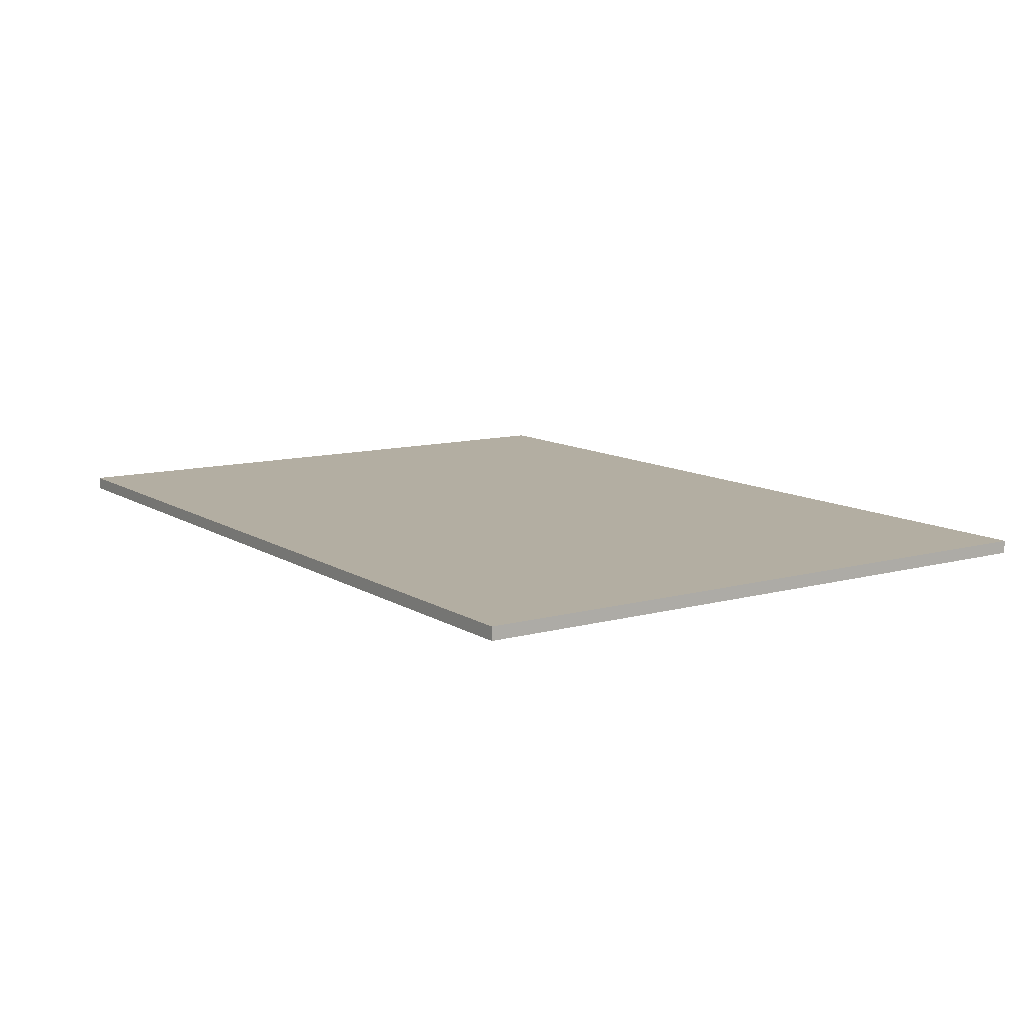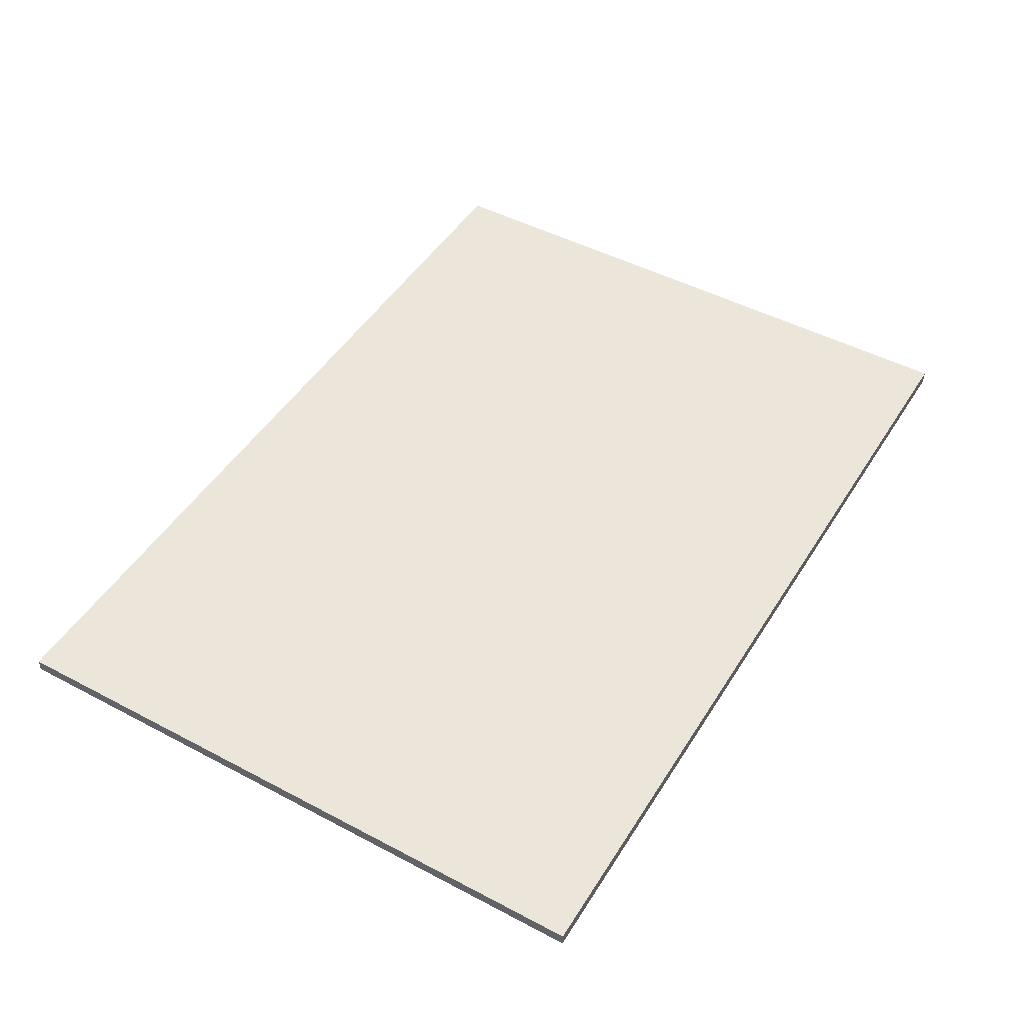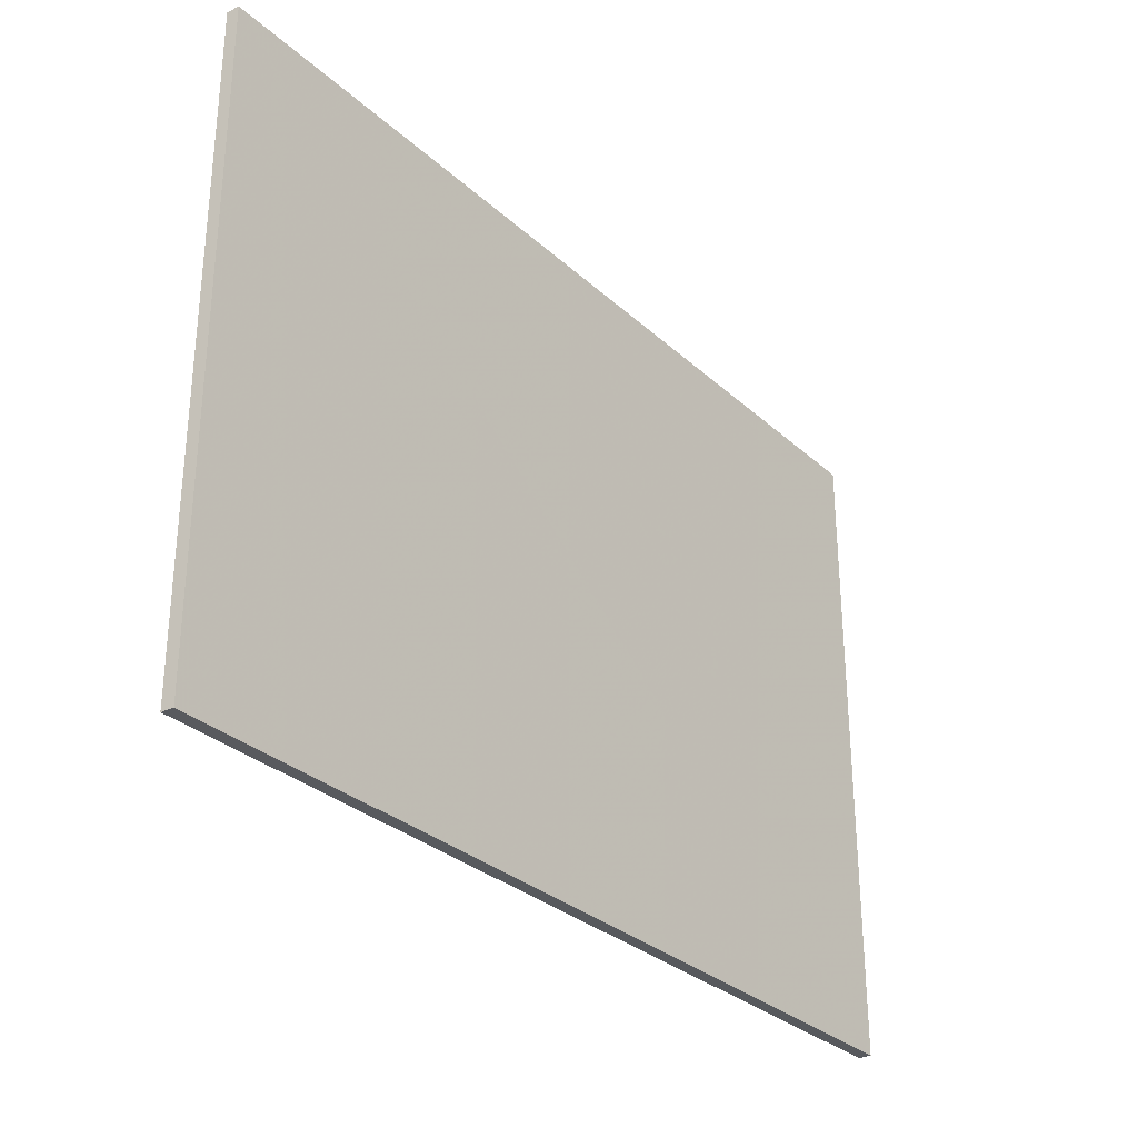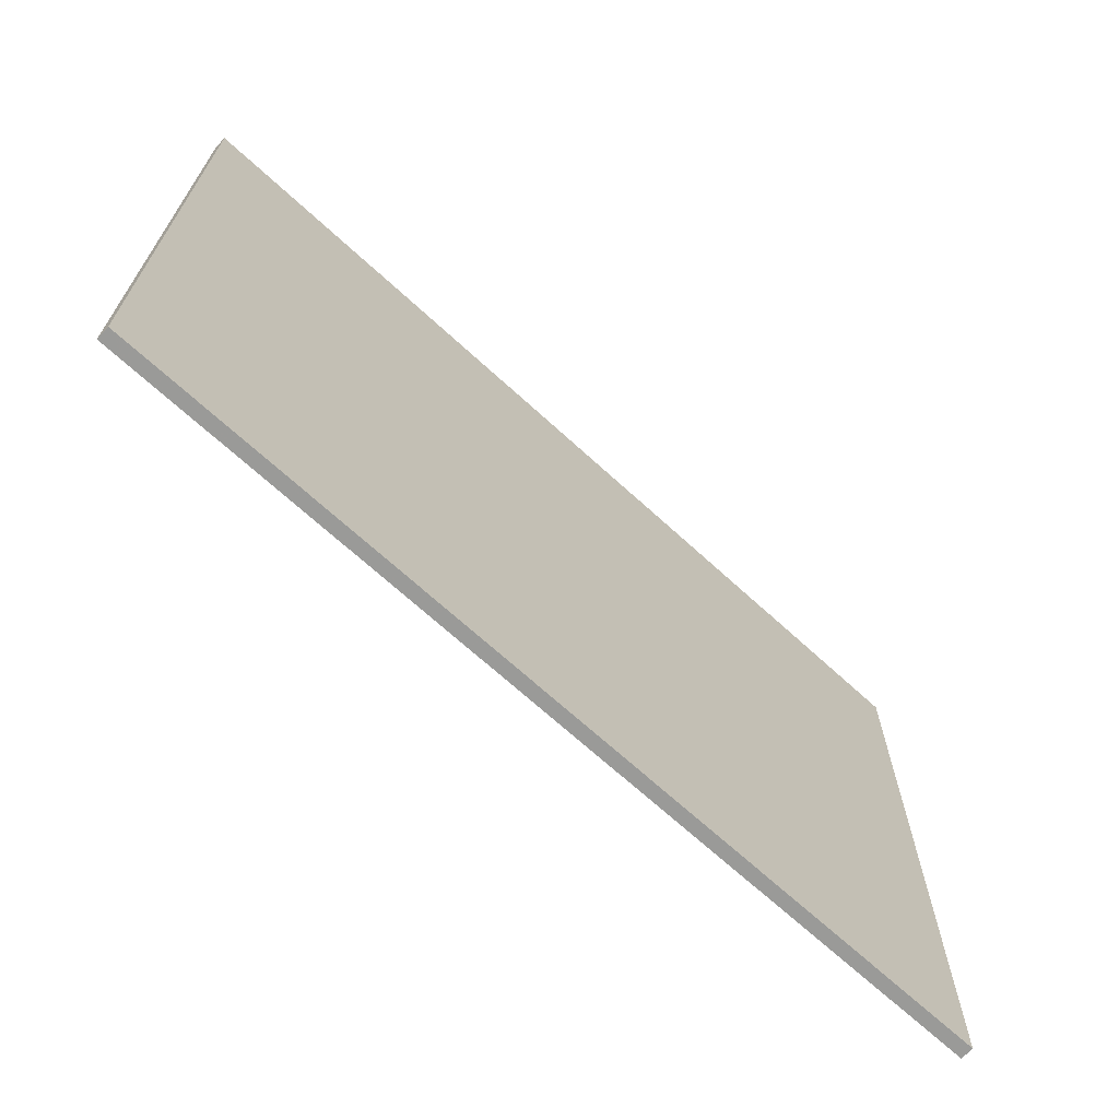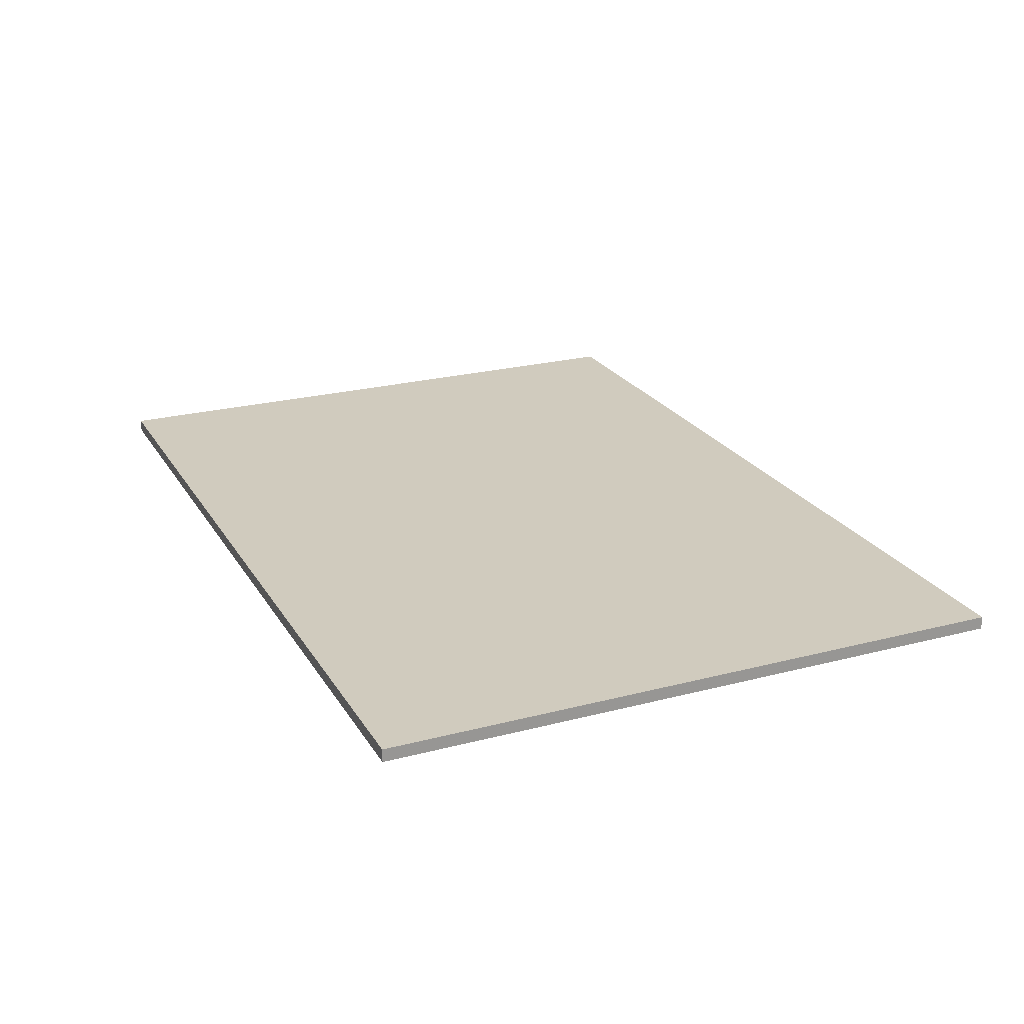
<metadata>
{"format":"obj","ext":"obj","renderer":"f3d","projection":"perspective","resolution":1024,"background":"white","views":[{"elev":10.9,"azim":56.0,"up":"+Z"},{"elev":47.7,"azim":120.7,"up":"+Z"},{"elev":-30.5,"azim":-52.1,"up":"+Y"},{"elev":-68.0,"azim":-42.7,"up":"+Y"},{"elev":23.4,"azim":-113.8,"up":"+Z"}]}
</metadata>
<code>
o 3826
v 2156 1893 16.98
v 2156 1893 16.98
v 2156 1893 16.98
v 2156 1893 16.98
v 2156 1893 16.98
v 2156 1893 16.98
v 2156 1893 16.98
v 2156 1893 16.98
v 2156 1893 16.98
v 2156 1893 16.98
v 2156 1893 16.98
v 2156 1893 16.98
f 1 2 3
f 4 2 5
f 4 6 3
f 7 2 8
f 1 9 8
f 4 9 10
f 7 6 10
f 1 11 10
f 7 11 5
f 12 9 5
f 12 6 8
f 12 11 3

</code>
